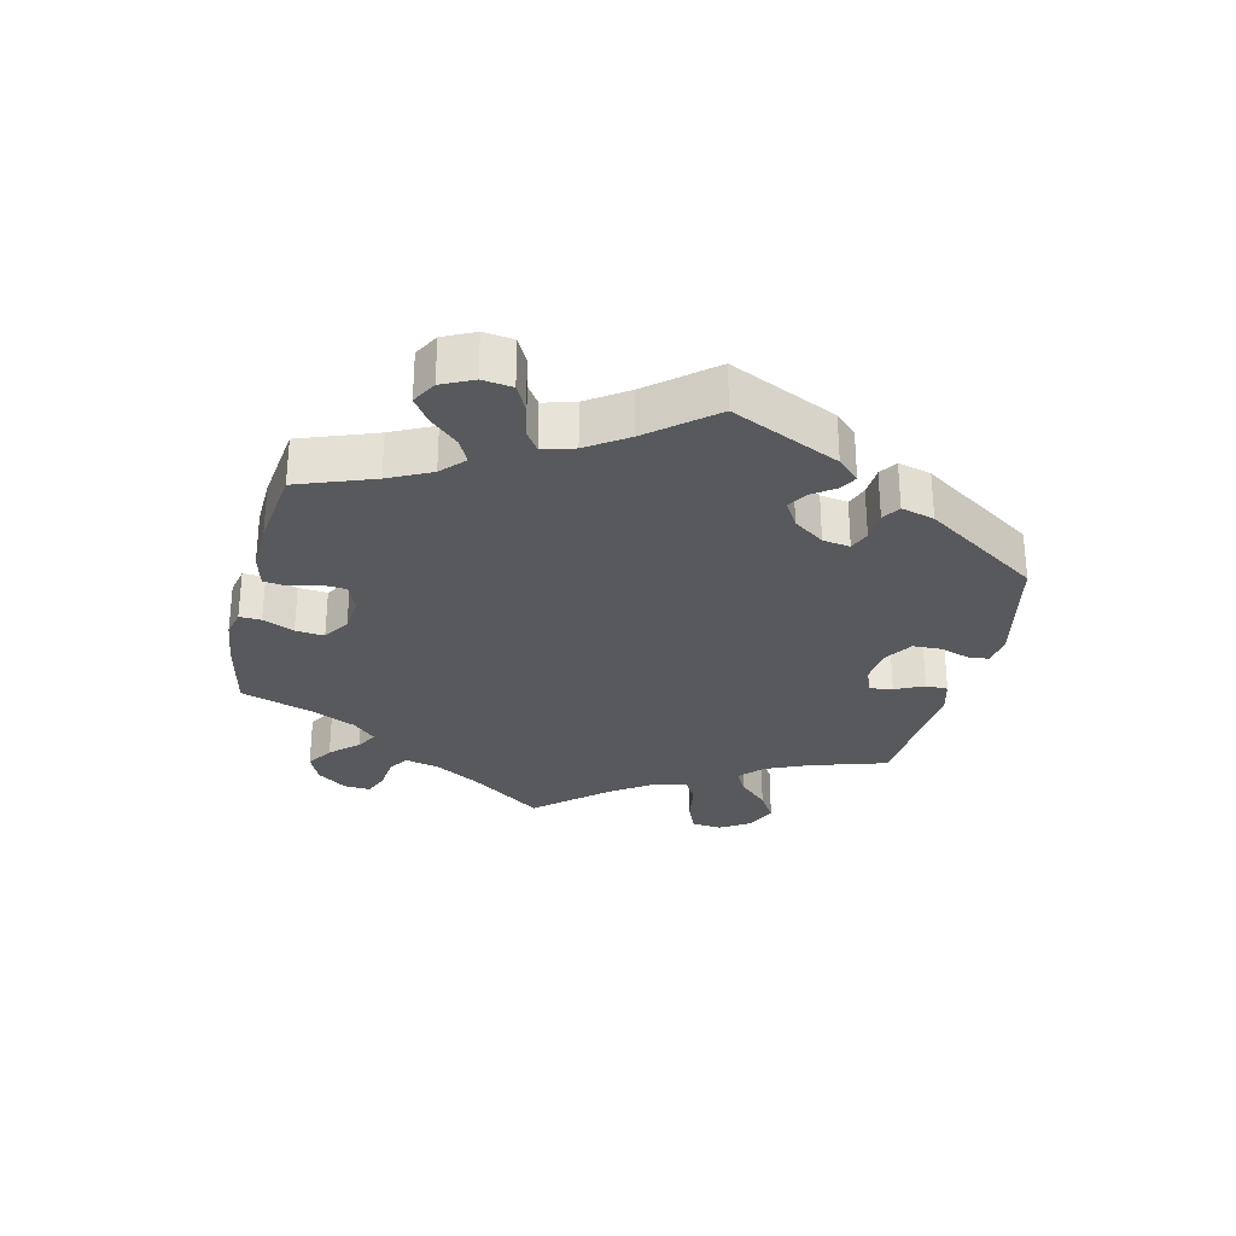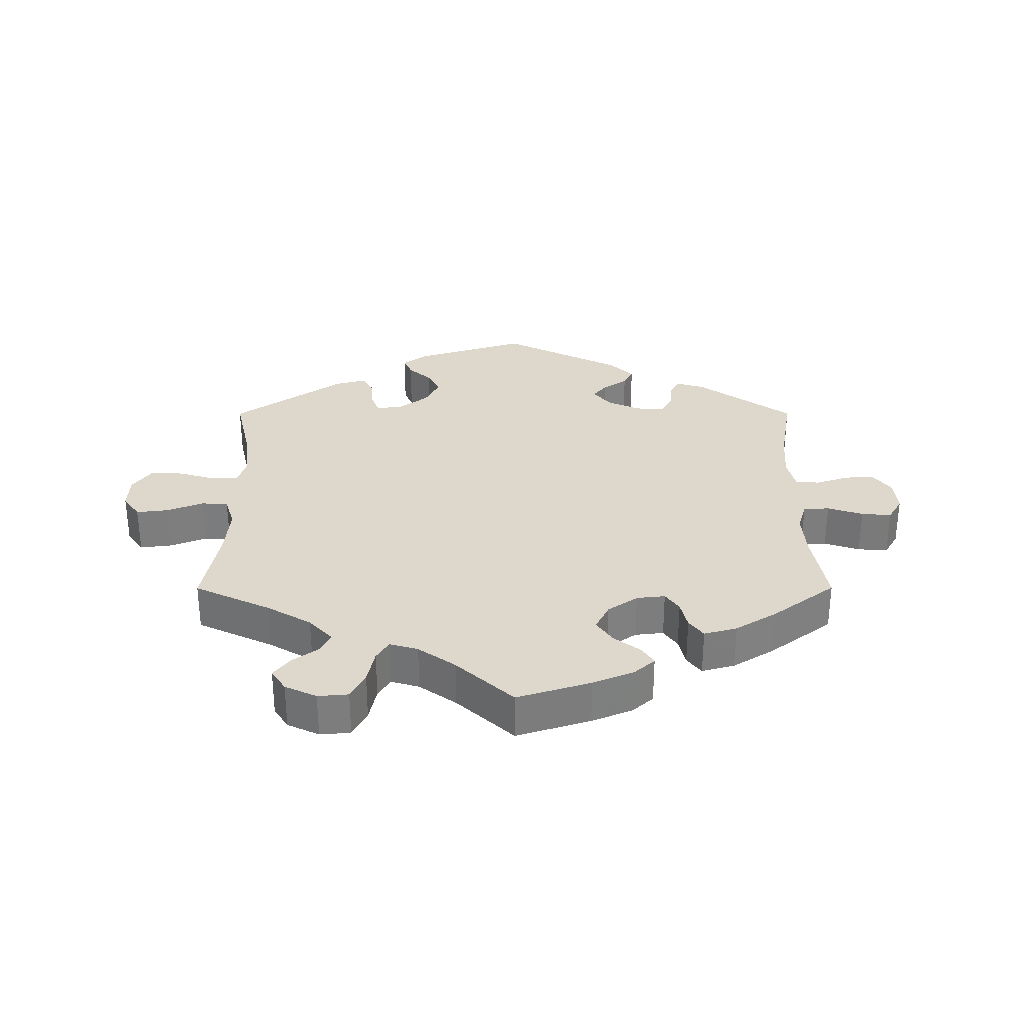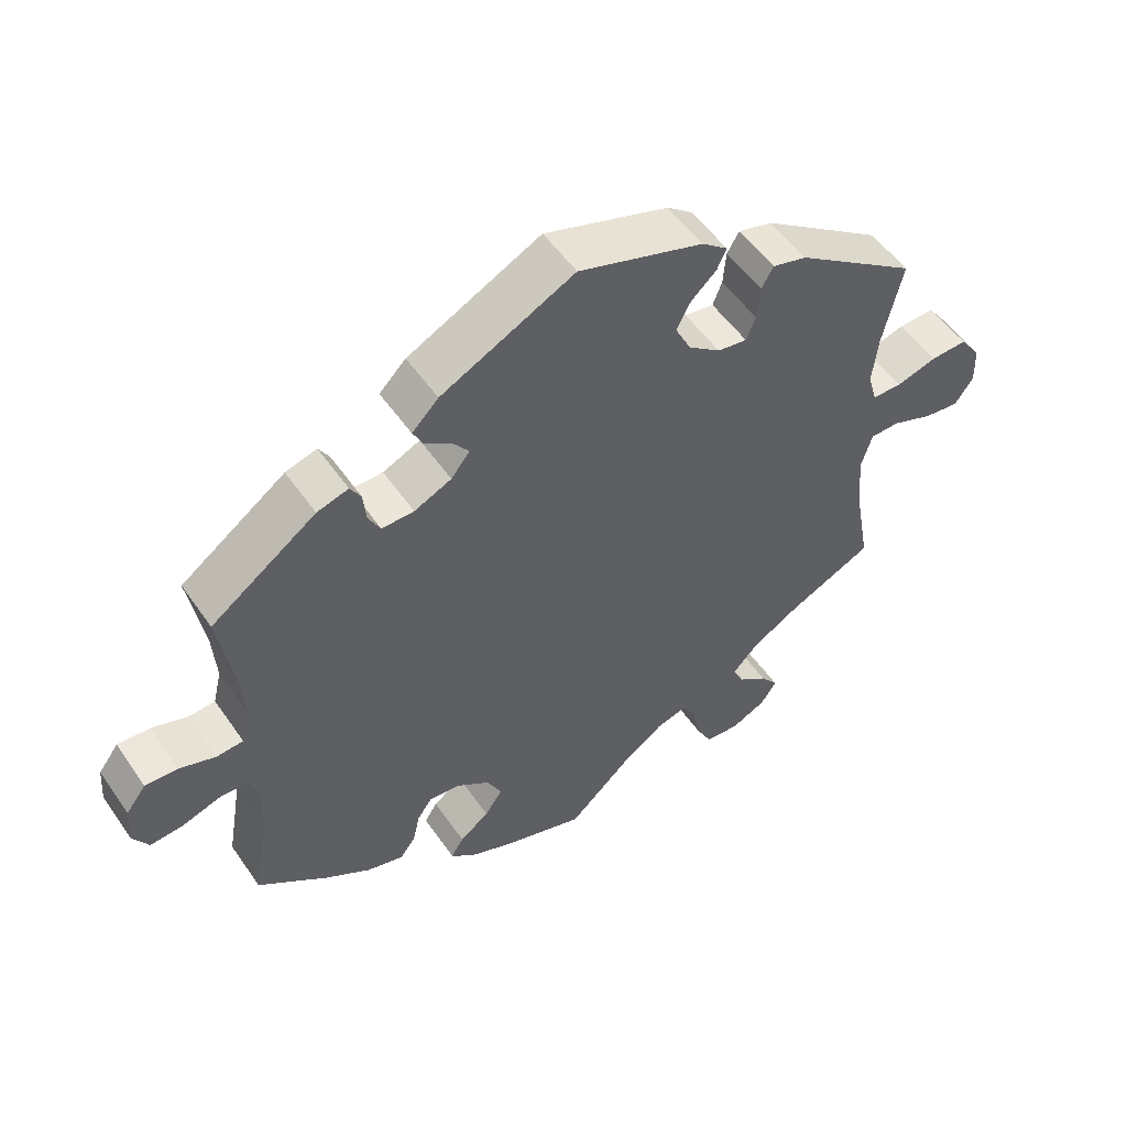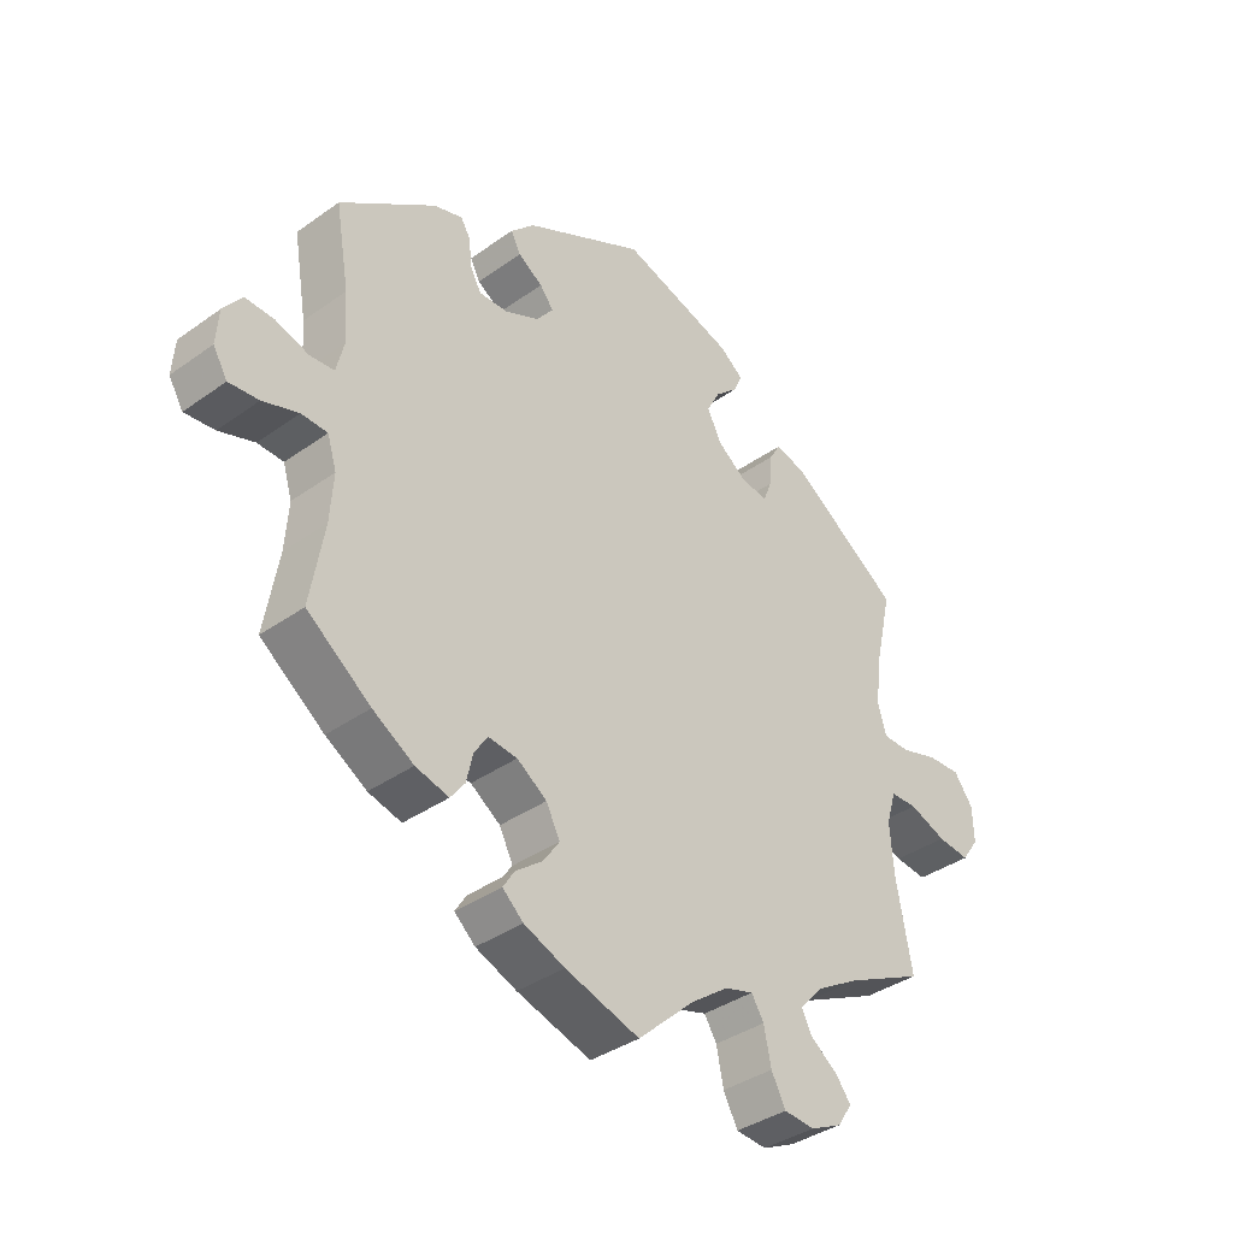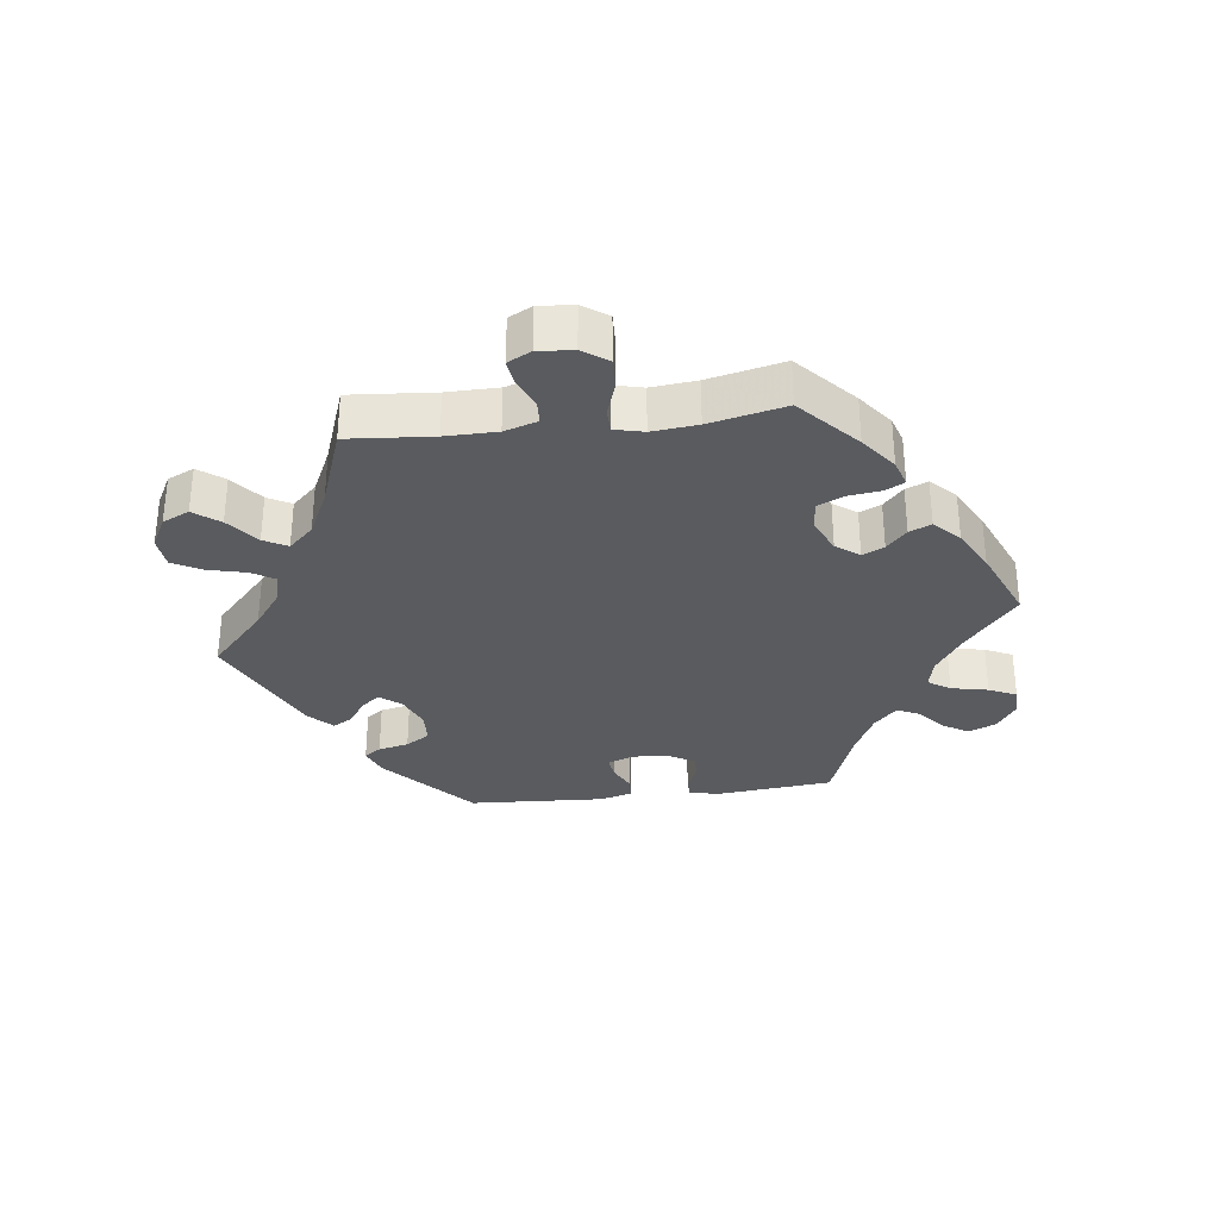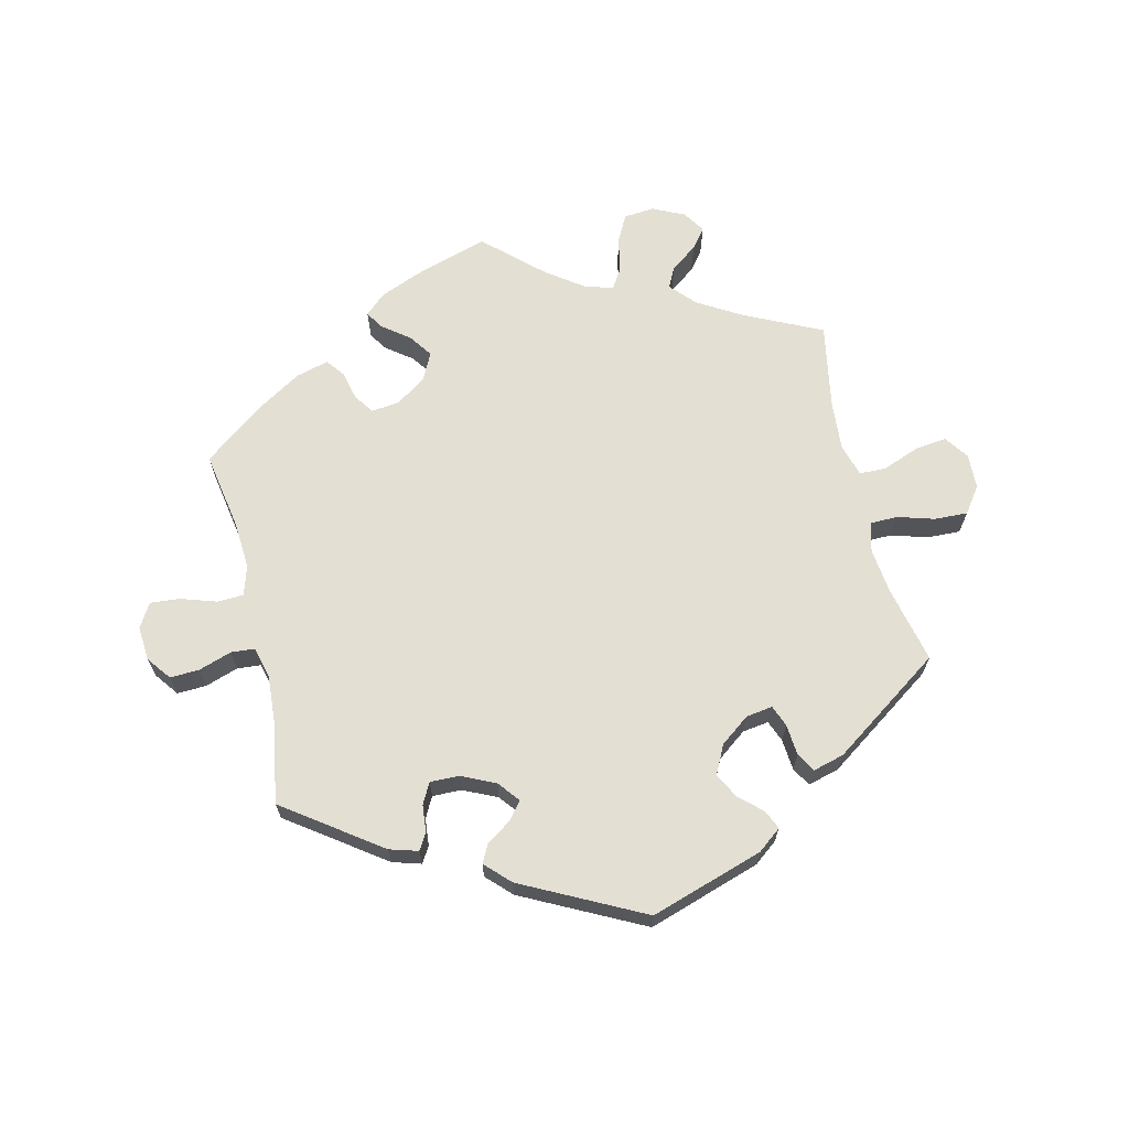
<metadata>
{"format":"obj","ext":"obj","renderer":"f3d","projection":"perspective","resolution":1024,"background":"white","views":[{"elev":-29.7,"azim":-73.5,"up":"+Y"},{"elev":31.2,"azim":179.9,"up":"+Y"},{"elev":52.8,"azim":-33.8,"up":"+Z"},{"elev":-37.3,"azim":-47.5,"up":"+Z"},{"elev":-32.2,"azim":157.0,"up":"+Y"},{"elev":66.8,"azim":-13.3,"up":"+Y"}]}
</metadata>
<code>
v 0.173 0.07 0.522
v 0.209 0.07 0.494
v 0.196 0.07 0.465
v 0.161 0.07 0.433
v 0.141 0.07 0.395
v 0.163 0.07 0.351
v 0.208 0.07 0.317
v 0.249 0.07 0.311
v 0.262 0.07 0.344
v 0.266 0.07 0.392
v 0.283 0.07 0.421
v 0.331 0.07 0.408
v 0.501 0.07 0.29
v 0.474 0.07 0.171
v 0.466 0.07 0.101
v 0.479 0.07 0.056
v 0.52 0.07 0.055
v 0.577 0.07 0.072
v 0.628 0.07 0.074
v 0.657 0.07 0.034
v 0.659 0.07 -0.02
v 0.633 0.07 -0.057
v 0.584 0.07 -0.051
v 0.527 0.07 -0.029
v 0.486 0.07 -0.03
v 0.471 0.07 -0.08
v 0.477 0.07 -0.158
v 0.501 0.07 -0.289
v 0.383 0.07 -0.345
v 0.315 0.07 -0.385
v 0.279 0.07 -0.424
v 0.295 0.07 -0.456
v 0.336 0.07 -0.486
v 0.36 0.07 -0.517
v 0.338 0.07 -0.551
v 0.289 0.07 -0.574
v 0.242 0.07 -0.57
v 0.22 0.07 -0.528
v 0.209 0.07 -0.474
v 0.19 0.07 -0.443
v 0.146 0.07 -0.456
v 0.089 0.07 -0.497
v 0.001 0.07 -0.578
v -0.113 0.07 -0.542
v -0.176 0.07 -0.516
v -0.208 0.07 -0.487
v -0.19 0.07 -0.459
v -0.149 0.07 -0.428
v -0.124 0.07 -0.392
v -0.145 0.07 -0.35
v -0.191 0.07 -0.318
v -0.235 0.07 -0.313
v -0.256 0.07 -0.343
v -0.266 0.07 -0.387
v -0.288 0.07 -0.416
v -0.339 0.07 -0.402
v -0.402 0.07 -0.363
v -0.5 0.07 -0.289
v -0.479 0.07 -0.167
v -0.474 0.07 -0.095
v -0.488 0.07 -0.049
v -0.528 0.07 -0.047
v -0.583 0.07 -0.065
v -0.629 0.07 -0.069
v -0.651 0.07 -0.032
v -0.647 0.07 0.021
v -0.619 0.07 0.058
v -0.574 0.07 0.056
v -0.523 0.07 0.039
v -0.486 0.07 0.042
v -0.474 0.07 0.091
v -0.479 0.07 0.165
v -0.5 0.07 0.289
v -0.353 0.07 0.394
v -0.309 0.07 0.407
v -0.294 0.07 0.382
v -0.29 0.07 0.34
v -0.273 0.07 0.308
v -0.228 0.07 0.309
v -0.176 0.07 0.333
v -0.15 0.07 0.366
v -0.171 0.07 0.393
v -0.209 0.07 0.418
v -0.224 0.07 0.447
v -0.187 0.07 0.484
v -0.001 0.07 0.578
v 0.173 0 0.522
v 0.209 0 0.494
v 0.196 0 0.465
v 0.161 0 0.433
v 0.141 0 0.395
v 0.163 0 0.351
v 0.208 0 0.317
v 0.249 0 0.311
v 0.262 0 0.344
v 0.266 0 0.392
v 0.283 0 0.421
v 0.331 0 0.408
v 0.501 0 0.29
v 0.474 0 0.171
v 0.466 0 0.101
v 0.479 0 0.056
v 0.52 0 0.055
v 0.577 0 0.072
v 0.628 0 0.074
v 0.657 0 0.034
v 0.659 0 -0.02
v 0.633 0 -0.057
v 0.584 0 -0.051
v 0.527 0 -0.029
v 0.486 0 -0.03
v 0.471 0 -0.08
v 0.477 0 -0.158
v 0.501 0 -0.289
v 0.383 0 -0.345
v 0.315 0 -0.385
v 0.279 0 -0.424
v 0.295 0 -0.456
v 0.336 0 -0.486
v 0.36 0 -0.517
v 0.338 0 -0.551
v 0.289 0 -0.574
v 0.242 0 -0.57
v 0.22 0 -0.528
v 0.209 0 -0.474
v 0.19 0 -0.443
v 0.146 0 -0.456
v 0.089 0 -0.497
v 0.001 0 -0.578
v -0.113 0 -0.542
v -0.176 0 -0.516
v -0.208 0 -0.487
v -0.19 0 -0.459
v -0.149 0 -0.428
v -0.124 0 -0.392
v -0.145 0 -0.35
v -0.191 0 -0.318
v -0.235 0 -0.313
v -0.256 0 -0.343
v -0.266 0 -0.387
v -0.288 0 -0.416
v -0.339 0 -0.402
v -0.402 0 -0.363
v -0.5 0 -0.289
v -0.479 0 -0.167
v -0.474 0 -0.095
v -0.488 0 -0.049
v -0.528 0 -0.047
v -0.583 0 -0.065
v -0.629 0 -0.069
v -0.651 0 -0.032
v -0.647 0 0.021
v -0.619 0 0.058
v -0.574 0 0.056
v -0.523 0 0.039
v -0.486 0 0.042
v -0.474 0 0.091
v -0.479 0 0.165
v -0.5 0 0.289
v -0.353 0 0.394
v -0.309 0 0.407
v -0.294 0 0.382
v -0.29 0 0.34
v -0.273 0 0.308
v -0.228 0 0.309
v -0.176 0 0.333
v -0.15 0 0.366
v -0.171 0 0.393
v -0.209 0 0.418
v -0.224 0 0.447
v -0.187 0 0.484
v -0.001 0 0.578
f 82 83 84 85
f 81 82 85 86
f 74 75 76 77
f 72 73 74 77
f 71 72 77 78
f 70 71 78 79
f 66 67 68 69
f 66 69 70
f 65 66 70
f 62 63 64 65
f 61 62 65 70
f 60 61 70 79
f 56 57 58 59
f 53 54 55 56
f 52 53 56 59
f 51 52 59 60
f 45 46 47 48
f 45 48 49
f 42 43 44 45
f 41 42 45 49
f 40 41 49 50
f 36 37 38 39
f 36 39 40
f 35 36 40
f 32 33 34 35
f 31 32 35 40
f 30 31 40 50
f 27 28 29
f 26 27 29 30
f 25 26 30 50
f 21 22 23 24
f 21 24 25
f 20 21 25
f 17 18 19 20
f 16 17 20 25
f 15 16 25 50
f 11 12 13 14
f 9 10 11 14
f 8 9 14 15
f 7 8 15 50
f 1 2 3 4
f 81 86 1 4
f 80 81 4 5
f 79 80 5 6
f 50 51 60 79
f 6 7 50 79
f 171 170 169 168
f 172 171 168 167
f 163 162 161 160
f 163 160 159 158
f 164 163 158 157
f 165 164 157 156
f 155 154 153 152
f 156 155 152
f 156 152 151
f 151 150 149 148
f 156 151 148 147
f 165 156 147 146
f 145 144 143 142
f 142 141 140 139
f 145 142 139 138
f 146 145 138 137
f 134 133 132 131
f 135 134 131
f 131 130 129 128
f 135 131 128 127
f 136 135 127 126
f 125 124 123 122
f 126 125 122
f 126 122 121
f 121 120 119 118
f 126 121 118 117
f 136 126 117 116
f 115 114 113
f 116 115 113 112
f 136 116 112 111
f 110 109 108 107
f 111 110 107
f 111 107 106
f 106 105 104 103
f 111 106 103 102
f 136 111 102 101
f 100 99 98 97
f 100 97 96 95
f 101 100 95 94
f 136 101 94 93
f 90 89 88 87
f 90 87 172 167
f 91 90 167 166
f 92 91 166 165
f 165 146 137 136
f 165 136 93 92
f 1 87 88 2
f 2 88 89 3
f 3 89 90 4
f 4 90 91 5
f 5 91 92 6
f 6 92 93 7
f 7 93 94 8
f 8 94 95 9
f 9 95 96 10
f 10 96 97 11
f 11 97 98 12
f 12 98 99 13
f 13 99 100 14
f 14 100 101 15
f 15 101 102 16
f 16 102 103 17
f 17 103 104 18
f 18 104 105 19
f 19 105 106 20
f 20 106 107 21
f 21 107 108 22
f 22 108 109 23
f 23 109 110 24
f 24 110 111 25
f 25 111 112 26
f 26 112 113 27
f 27 113 114 28
f 28 114 115 29
f 29 115 116 30
f 30 116 117 31
f 31 117 118 32
f 32 118 119 33
f 33 119 120 34
f 34 120 121 35
f 35 121 122 36
f 36 122 123 37
f 37 123 124 38
f 38 124 125 39
f 39 125 126 40
f 40 126 127 41
f 41 127 128 42
f 42 128 129 43
f 43 129 130 44
f 44 130 131 45
f 45 131 132 46
f 46 132 133 47
f 47 133 134 48
f 48 134 135 49
f 49 135 136 50
f 50 136 137 51
f 51 137 138 52
f 52 138 139 53
f 53 139 140 54
f 54 140 141 55
f 55 141 142 56
f 56 142 143 57
f 57 143 144 58
f 58 144 145 59
f 59 145 146 60
f 60 146 147 61
f 61 147 148 62
f 62 148 149 63
f 63 149 150 64
f 64 150 151 65
f 65 151 152 66
f 66 152 153 67
f 67 153 154 68
f 68 154 155 69
f 69 155 156 70
f 70 156 157 71
f 71 157 158 72
f 72 158 159 73
f 73 159 160 74
f 74 160 161 75
f 75 161 162 76
f 76 162 163 77
f 77 163 164 78
f 78 164 165 79
f 79 165 166 80
f 80 166 167 81
f 81 167 168 82
f 82 168 169 83
f 83 169 170 84
f 84 170 171 85
f 85 171 172 86
f 86 172 87 1

</code>
